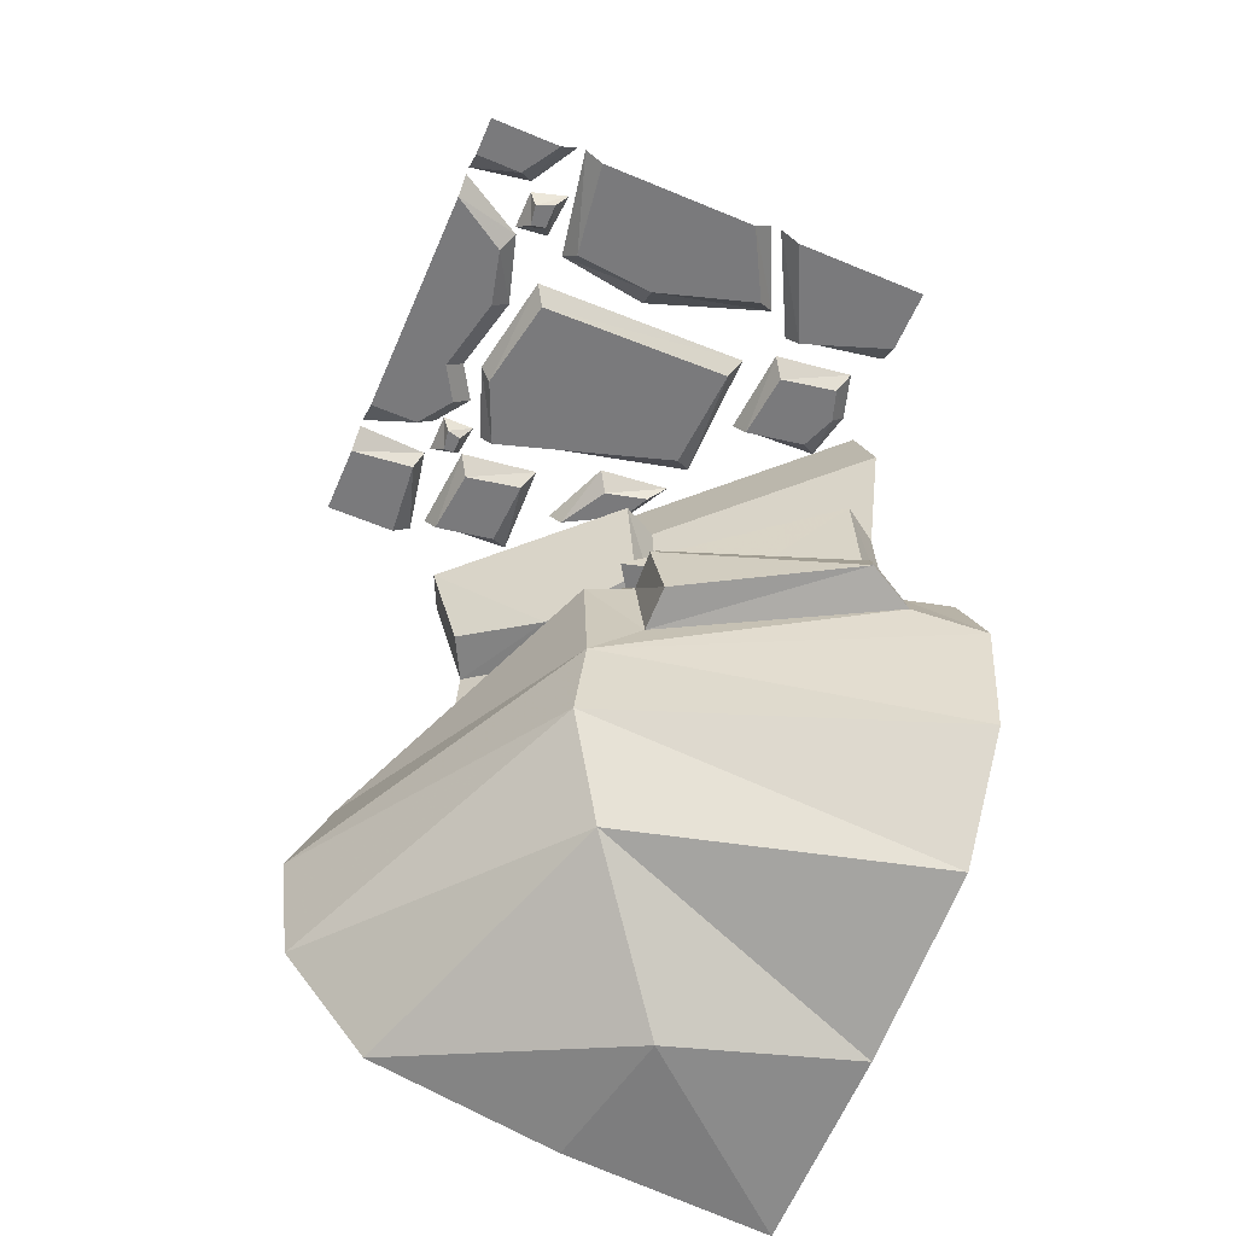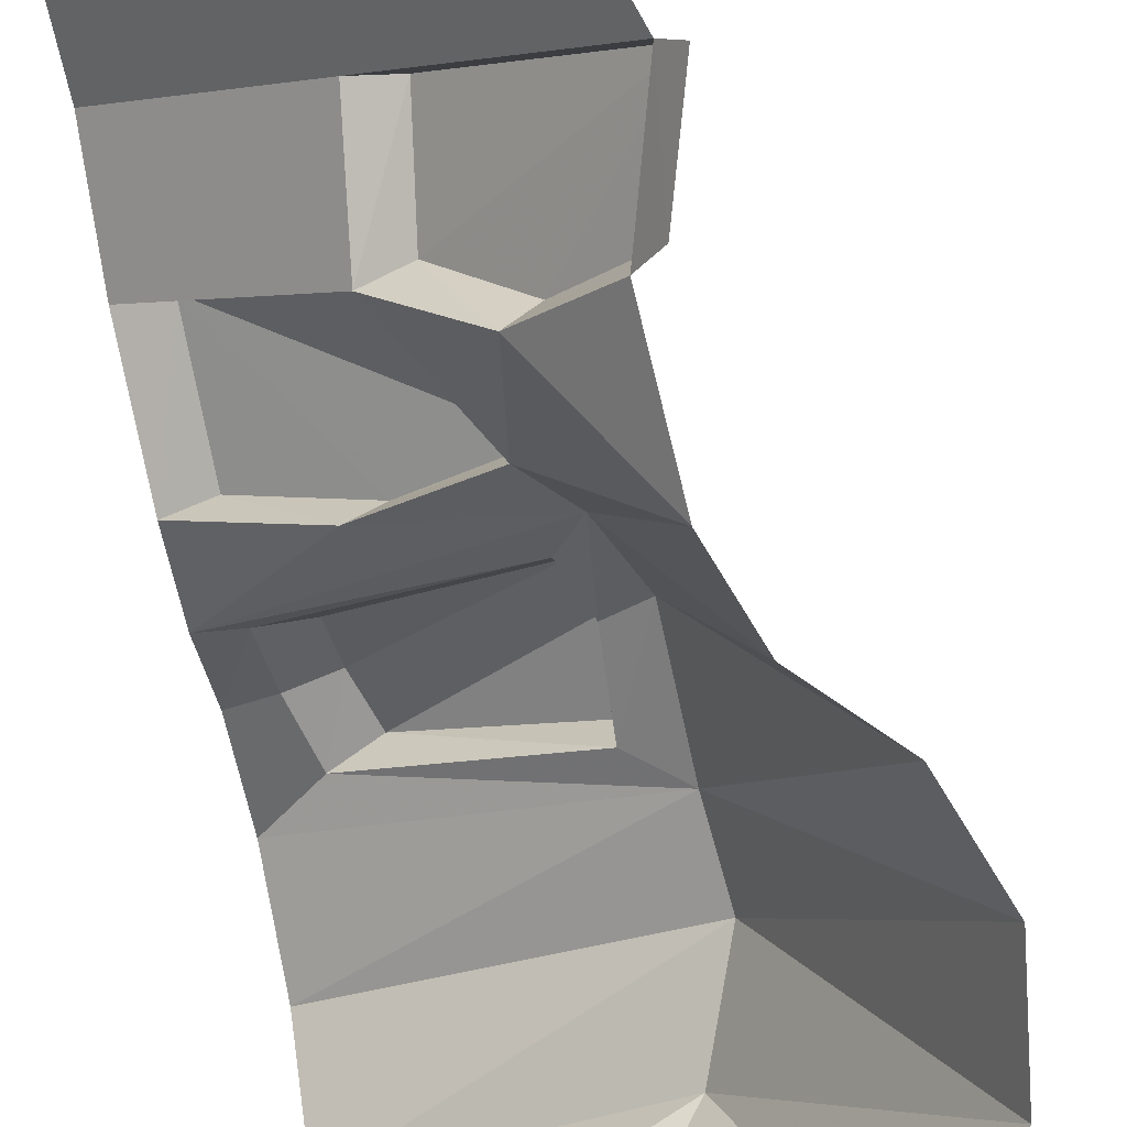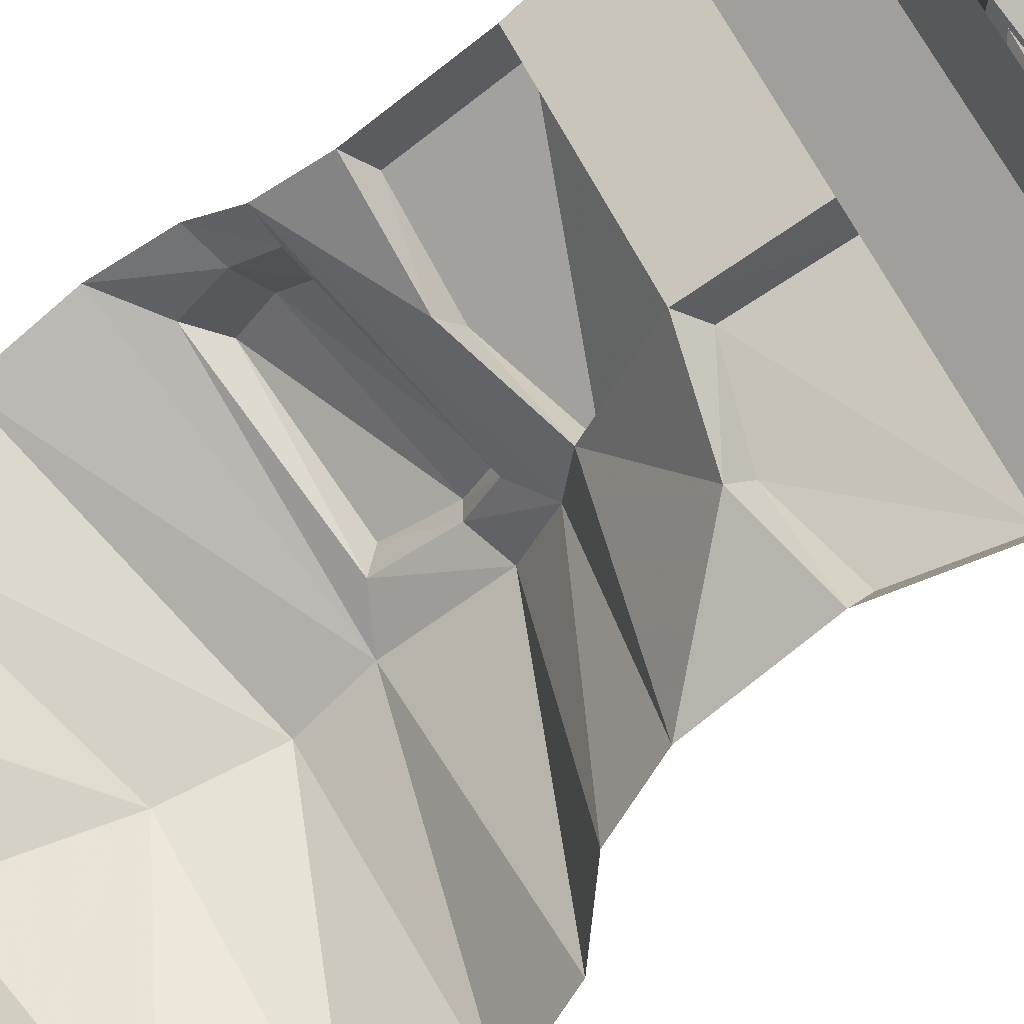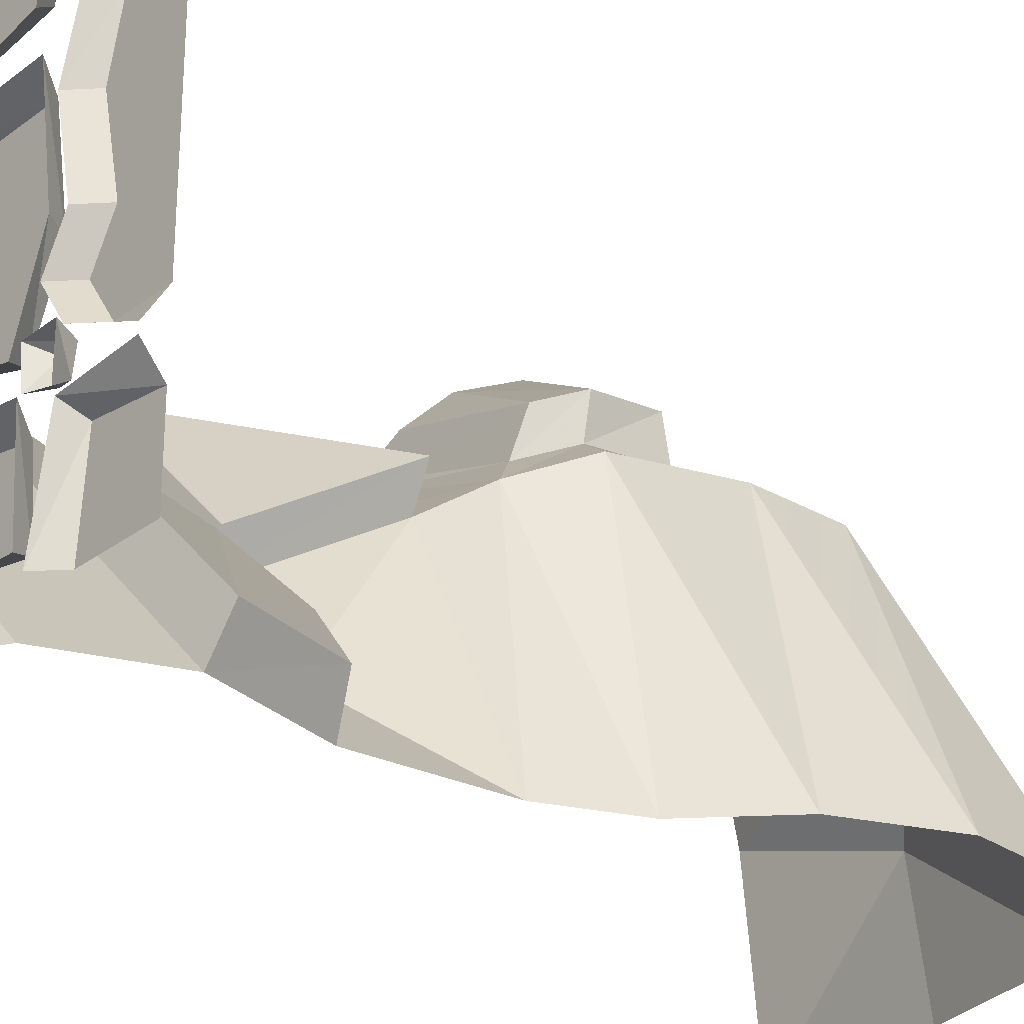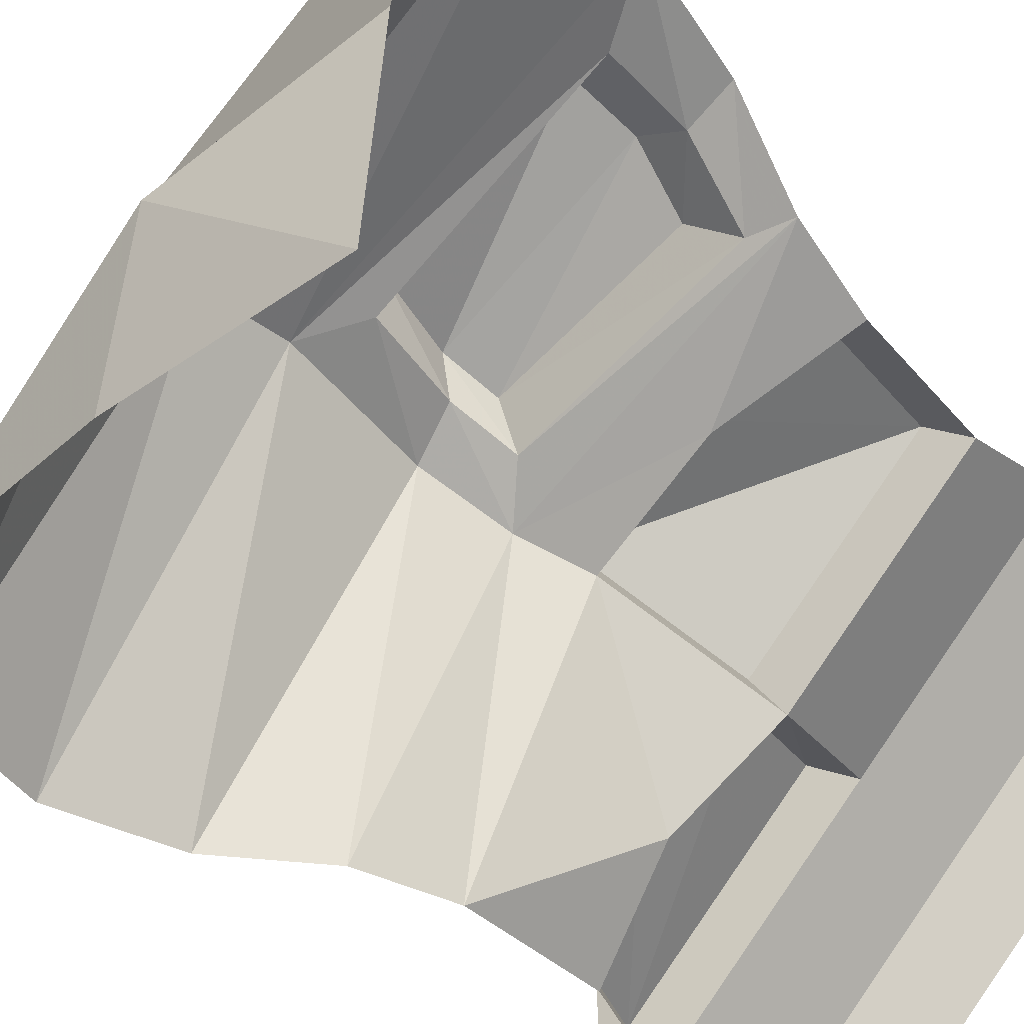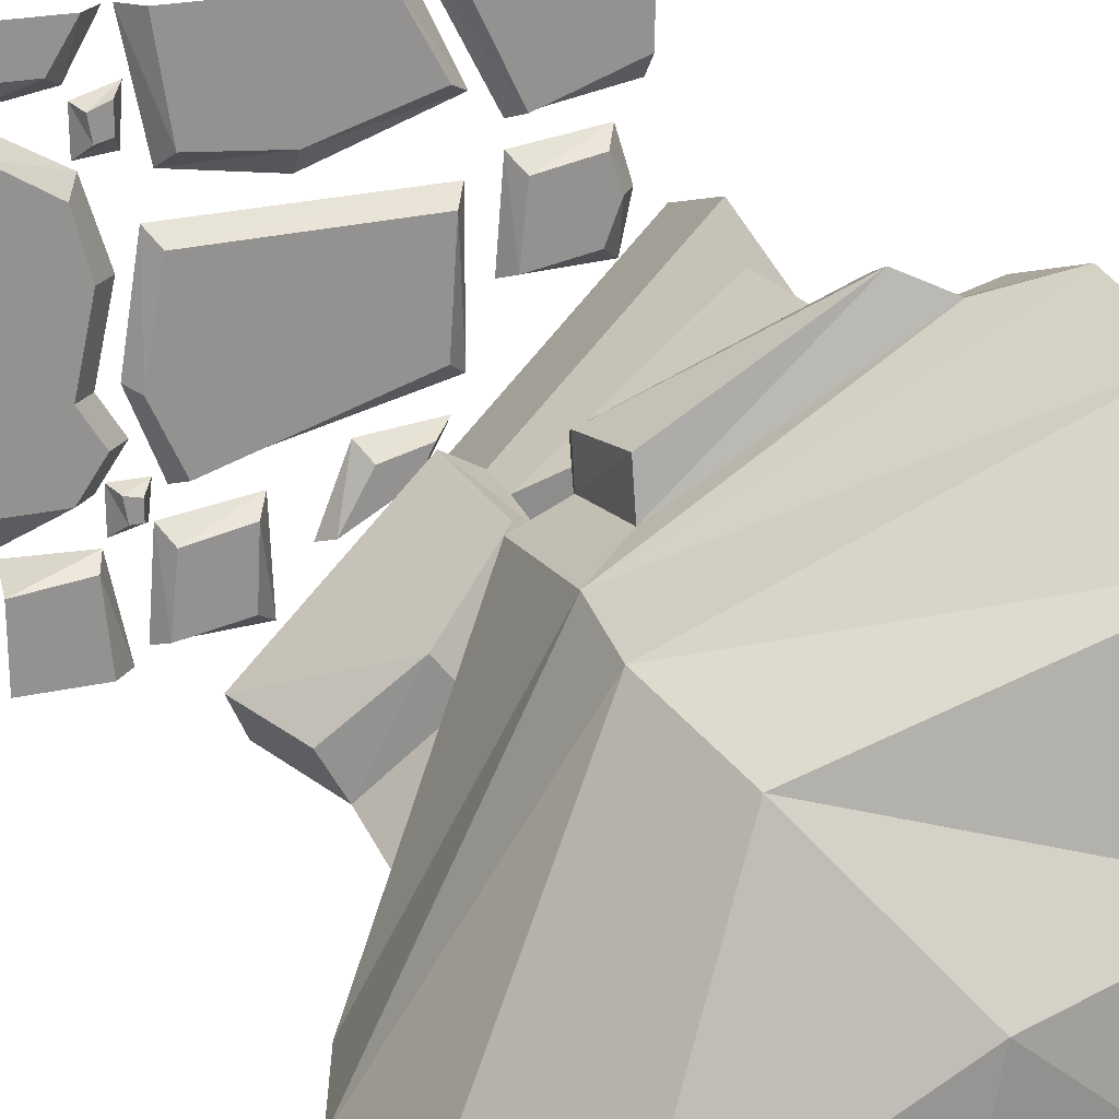
<metadata>
{"format":"obj","ext":"obj","renderer":"f3d","projection":"perspective","resolution":1024,"background":"white","views":[{"elev":-58.2,"azim":-23.3,"up":"+Y"},{"elev":-78.1,"azim":-169.2,"up":"+Z"},{"elev":-61.2,"azim":130.1,"up":"+Z"},{"elev":-27.1,"azim":-130.4,"up":"+Z"},{"elev":-38.6,"azim":36.5,"up":"+Z"},{"elev":23.3,"azim":-21.4,"up":"+Z"}]}
</metadata>
<code>
v 0.5 -0.09375 0.1484
v 0.5 0 0
v 0 0 -0.5
v -0.1484 -0.09375 -0.5
v 0.5 -0.2969 0.2188
v 0.1406 -0.2969 -0.1406
v 0.5 -0.5391 0.1484
v 0.1719 -0.5391 -0.1797
v 0.1172 -0.5469 -0.1016
v 0.4219 -0.5469 0.2031
v 0.5 -0.8203 0.1641
v 0.4219 -0.8125 0.2188
v 0.2656 -0.8516 0.0625
v 0.5 -0.9844 0.2266
v -0.03906 -0.8828 0.01562
v 0.01562 -0.9453 0.08594
v 0.4219 -0.9922 0.2266
v 0.5 -1.125 0.3672
v 0.4141 -1.109 0.3359
v 0.5 -1.328 0.4453
v 0.3828 -1.242 0.3906
v -0.1094 -1.281 0.1172
v 0.5 -1.562 0.4141
v -0.125 -1.453 0.1016
v 0.5 -1.758 0.25
v -0.04688 -1.648 0.02344
v 0.5 -1.836 -0.1094
v 0.1562 -1.844 -0.2109
v 0.5 -1.875 -0.5
v 0.1094 -1.836 -0.5
v -0.25 -1.758 -0.5
v -0.4141 -1.562 -0.5
v -0.4453 -1.328 -0.5
v -0.3672 -1.125 -0.5
v -0.1016 -1.016 0.07812
v -0.2266 -0.9844 -0.5
v -0.1641 -0.8203 -0.5
v 0.03906 -0.7969 -0.03906
v 0.007812 -0.5938 -0.3438
v -0.1484 -0.5391 -0.5
v -0.04688 -0.5781 -0.2734
v -0.1953 -0.5234 -0.4141
v -0.2188 -0.2969 -0.5
v -0.2578 -0.3125 -0.4141
v 0.2031 -0.8438 0.125
v -0.007812 -0.7891 0.03125
v 0.09375 -0.5234 -0.125
v -0.02344 -1.047 0.1328
v -0.03125 -1.055 0.2188
v 0 -0.9688 0.1797
v 0.3359 -1.008 0.2891
v 0.3281 -1.102 0.3828
v 0.2969 -1.211 0.4297
v -0.01562 -1.219 0.1562
v -0.01562 -1.203 0.2422
v 0.0625 -0.3125 -0.09375
v -0.3594 -0.03906 -0.3281
v -0.3438 -0.03906 -0.5
v -0.3047 0 -0.5
v -0.3438 0 -0.3047
v -0.5 -0.03906 -0.3438
v -0.5 -0.03906 -0.5
v -0.5 0 -0.2969
v -0.3984 -0.03906 0.4141
v -0.5 -0.03906 0.4141
v -0.5 0 0.3672
v -0.3672 0 0.3906
v -0.3438 -0.03906 0.5
v -0.5 -0.03906 0.5
v -0.3047 0 0.5
v -0.375 -0.03906 0.2344
v -0.3438 -0.03906 0.1094
v -0.3047 0 0.1094
v -0.3516 0 0.2656
v -0.5 -0.03906 0.3125
v -0.5 -0.03906 -0.07812
v -0.3828 -0.03906 -0.0625
v -0.3438 0 -0.0625
v -0.3359 -0.03906 -0.1406
v -0.2969 0 -0.1406
v -0.3906 -0.03906 -0.2188
v -0.3516 0 -0.2188
v -0.5 0 -0.2812
v -0.5 -0.03906 -0.2188
v -0.5 0 0.3516
v -0.1172 -0.03906 -0.2812
v -0.125 -0.03906 -0.4297
v -0.08594 0 -0.4609
v -0.09375 0 -0.25
v -0.2422 -0.03906 -0.3047
v -0.2578 -0.03906 -0.4531
v -0.2812 0 -0.4688
v -0.2656 0 -0.2734
v -0.2188 -0.03906 0.2891
v -0.25 -0.03906 0.5
v -0.2891 0 0.5
v -0.2422 0 0.2578
v -0.03906 -0.03906 0.2734
v -0.07812 -0.03906 0.5
v 0.1875 -0.03906 0.3438
v 0.1016 -0.03906 0.5
v 0.2266 0 0.3203
v 0.1406 0 0.5
v -0.03906 0 0.2266
v -0.3359 -0.03906 0.3125
v -0.3438 -0.03906 0.3594
v -0.3594 0 0.3672
v -0.3594 0 0.2812
v -0.3047 -0.03906 0.3203
v -0.3047 -0.03906 0.375
v -0.2812 0 0.3906
v -0.2891 0 0.2891
v -0.3125 -0.03906 -0.2578
v -0.3203 -0.03906 -0.2109
v -0.3359 0 -0.2031
v -0.3359 0 -0.2891
v -0.2891 -0.03906 -0.2578
v -0.2891 -0.03906 -0.2188
v -0.2656 0 -0.2031
v -0.2734 0 -0.2734
v 0.1953 -0.03906 0.1562
v 0.1797 -0.03906 -0.07812
v 0.2188 0 -0.1094
v 0.2188 0 0.1875
v -0.2422 -0.03906 0.1484
v -0.2812 -0.03906 -0.0625
v -0.2188 -0.03906 -0.2031
v -0.2422 0 -0.2188
v -0.2656 0 0.1797
v -0.3047 0 -0.05469
v 0.1562 -0.03906 -0.1953
v 0.125 -0.03906 -0.2578
v 0.1406 0 -0.2734
v 0.1953 0 -0.1719
v 0.0625 -0.03906 -0.2188
v 0 -0.03906 -0.3281
v -0.02344 0 -0.3438
v 0.03906 0 -0.1875
v 0.5 -0.03906 0.3594
v 0.5 -0.03906 0.5
v 0.2031 -0.03906 0.5
v 0.3047 -0.03906 0.2891
v 0.2812 0 0.2734
v 0.5 0 0.3125
v 0.1641 0 0.5
v 0.4844 0 0.1484
v 0.4297 -0.03906 0.2188
v 0.4531 -0.03906 0.1484
v 0.4609 0 0.03906
v 0.4219 -0.03906 0.07031
v 0.2656 0 0.03125
v 0.2891 -0.03906 0.04688
v 0.2812 0 0.2266
v 0.3047 -0.03906 0.1953
v 0.4531 0 0.25
f 1 2 3
f 1 3 4
f 1 4 5
f 5 4 6
f 43 6 4
f 5 6 7
f 7 6 8
f 7 8 9
f 7 9 10
f 7 10 11
f 11 10 12
f 11 12 13
f 40 39 41
f 40 41 42
f 40 42 43
f 43 42 44
f 43 44 6
f 38 13 45
f 38 45 46
f 38 46 8
f 39 8 47
f 39 47 41
f 16 48 49
f 16 49 50
f 16 50 17
f 17 50 51
f 17 51 19
f 19 51 52
f 19 52 21
f 21 52 53
f 21 53 54
f 48 54 55
f 48 55 49
f 54 53 55
f 12 45 13
f 8 46 9
f 44 56 6
f 6 56 8
f 8 56 47
f 57 58 59
f 57 59 60
f 57 60 61
f 61 60 63
f 64 65 66
f 64 66 67
f 64 67 68
f 68 67 70
f 71 72 73
f 71 73 74
f 71 74 75
f 72 77 73
f 73 77 78
f 78 77 79
f 78 79 80
f 80 79 81
f 80 81 82
f 82 81 83
f 83 81 84
f 75 74 85
f 86 87 88
f 86 88 89
f 86 89 90
f 90 89 93
f 94 95 96
f 94 96 97
f 94 97 98
f 101 100 102
f 101 102 103
f 98 97 104
f 98 104 102
f 98 102 100
f 105 106 107
f 105 107 108
f 105 108 109
f 109 108 112
f 113 114 115
f 113 115 116
f 113 116 117
f 117 116 120
f 121 122 123
f 121 123 124
f 121 124 125
f 125 124 129
f 125 129 126
f 126 129 130
f 126 130 127
f 127 130 128
f 131 132 133
f 131 133 134
f 131 134 135
f 135 134 138
f 139 142 143
f 139 143 144
f 142 141 145
f 142 145 143
f 146 147 148
f 146 148 149
f 149 148 150
f 153 154 155
f 155 154 147
f 155 147 146
f 11 13 14
f 14 13 15
f 36 15 37
f 37 15 38
f 37 38 39
f 37 39 40
f 13 38 15
f 38 8 39
f 14 15 16
f 14 16 17
f 14 17 18
f 18 17 19
f 18 19 20
f 20 19 21
f 20 21 22
f 33 22 34
f 34 22 35
f 34 35 36
f 36 35 15
f 15 35 48
f 15 48 16
f 21 54 22
f 22 54 35
f 35 54 48
f 20 22 23
f 23 22 24
f 23 24 25
f 25 24 26
f 31 26 32
f 32 26 24
f 32 24 33
f 33 24 22
f 25 26 27
f 27 26 28
f 27 28 29
f 29 28 30
f 30 28 31
f 31 28 26
f 41 47 44
f 41 44 42
f 49 55 53
f 49 53 52
f 49 52 50
f 50 52 51
f 10 9 46
f 10 46 45
f 10 45 12
f 47 56 44
f 57 61 58
f 58 61 62
f 64 68 65
f 65 68 69
f 71 75 72
f 72 75 76
f 72 76 77
f 84 81 79
f 84 79 76
f 76 79 77
f 86 90 87
f 87 90 91
f 87 91 92
f 87 92 88
f 90 93 91
f 91 93 92
f 94 98 95
f 95 98 99
f 99 98 100
f 99 100 101
f 105 109 106
f 106 109 110
f 106 110 111
f 106 111 107
f 109 112 110
f 110 112 111
f 113 117 114
f 114 117 118
f 114 118 119
f 114 119 115
f 117 120 118
f 118 120 119
f 121 125 122
f 122 125 126
f 122 126 127
f 122 127 128
f 122 128 123
f 131 135 132
f 132 135 136
f 132 136 137
f 132 137 133
f 135 138 136
f 136 138 137
f 139 140 141
f 139 141 142
f 149 150 151
f 151 150 152
f 151 152 153
f 153 152 154
f 150 148 154
f 150 154 152
f 148 147 154

</code>
